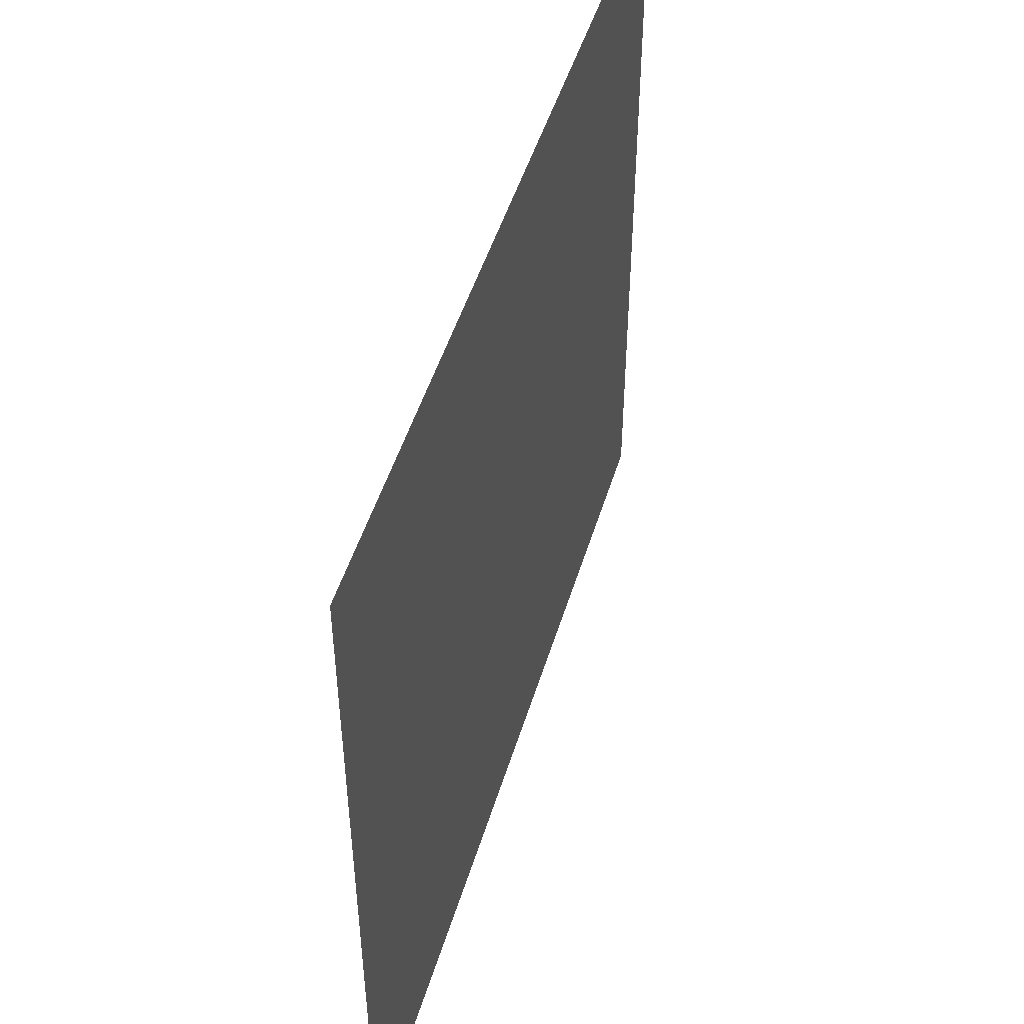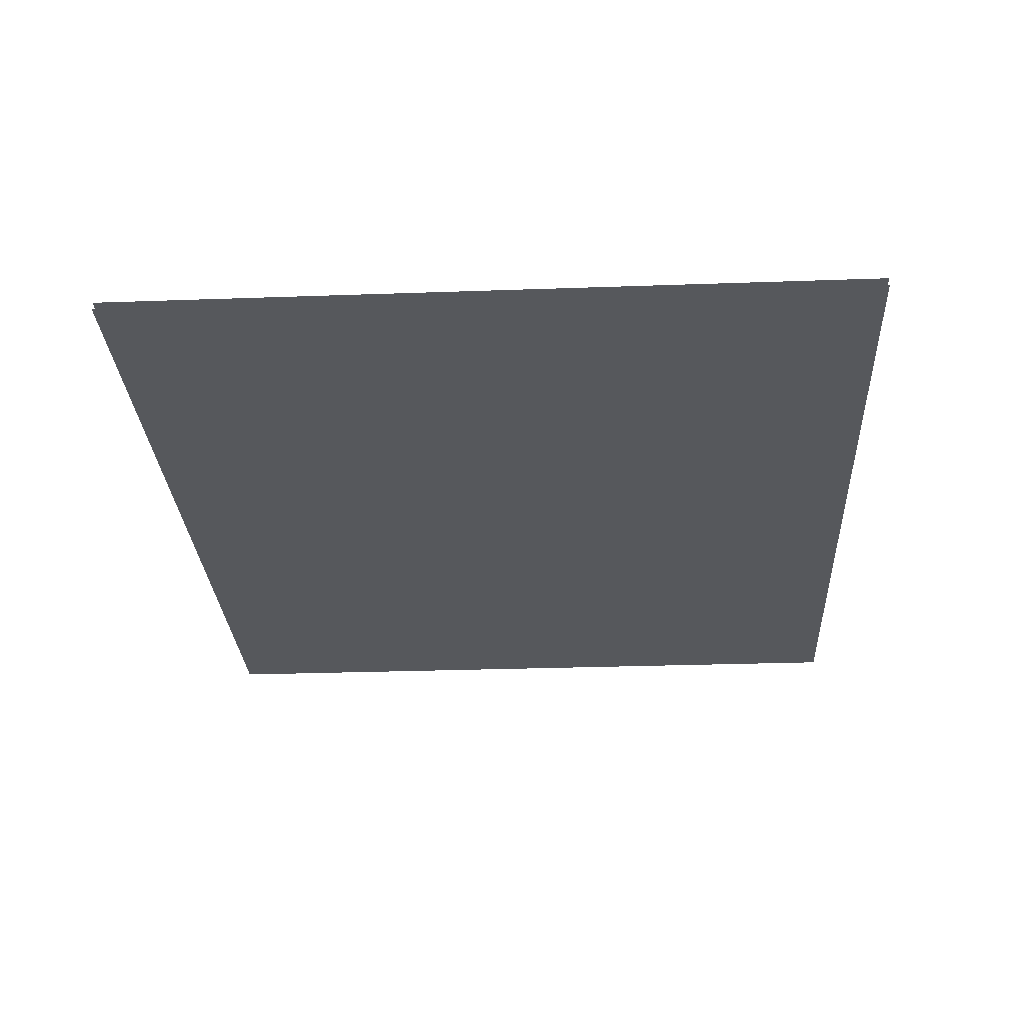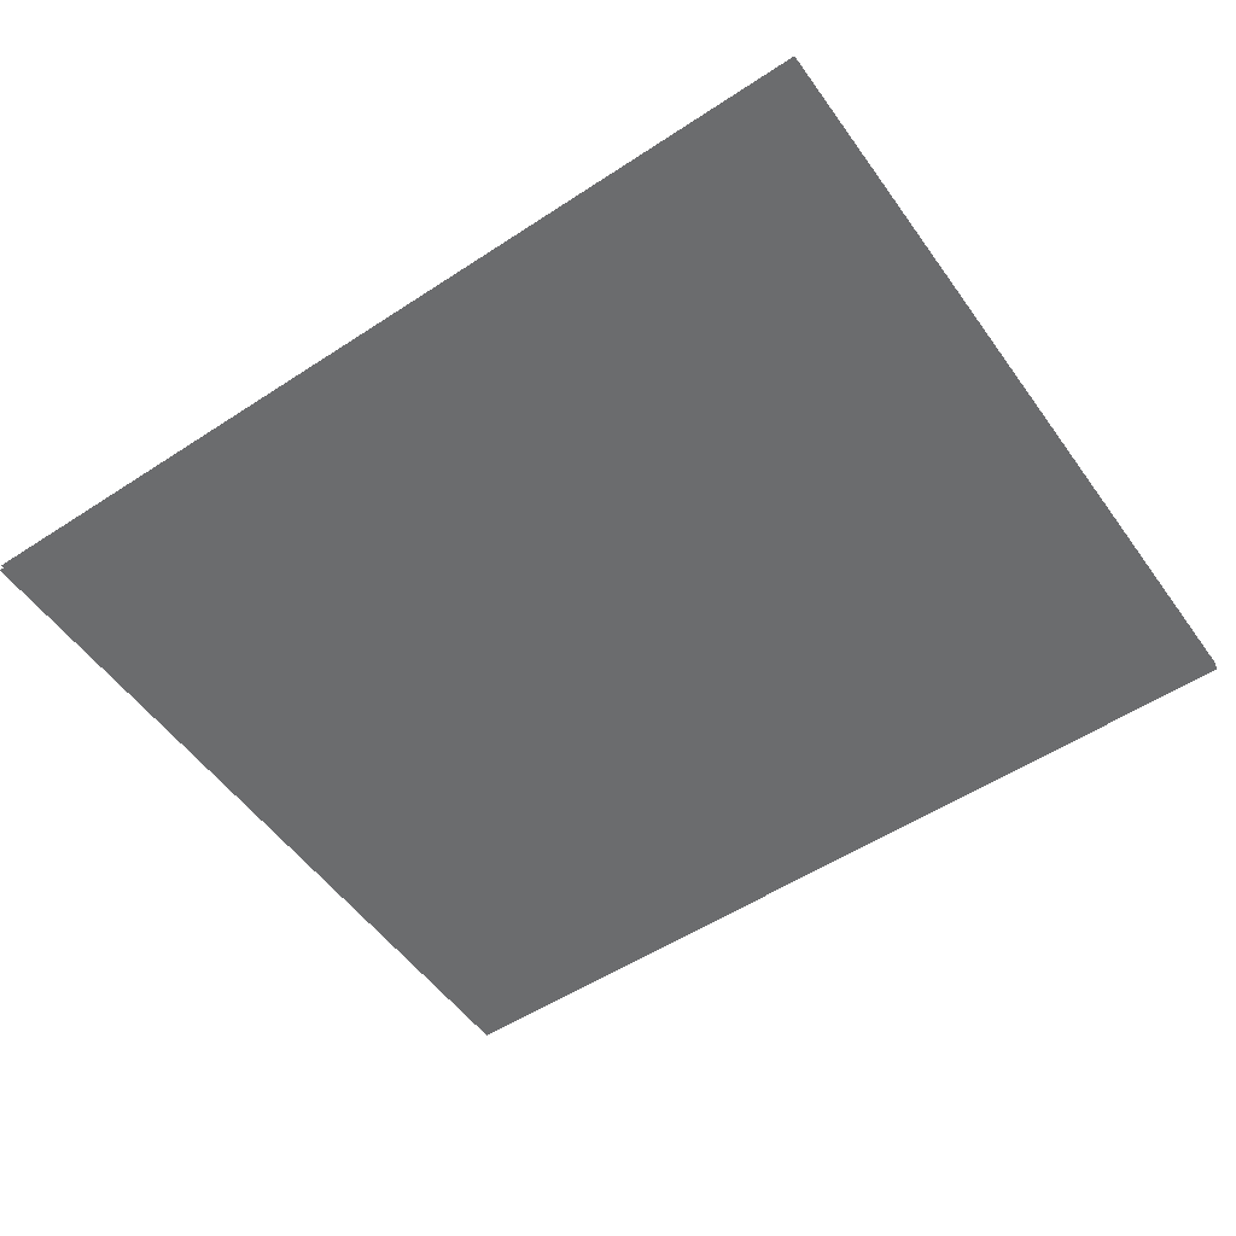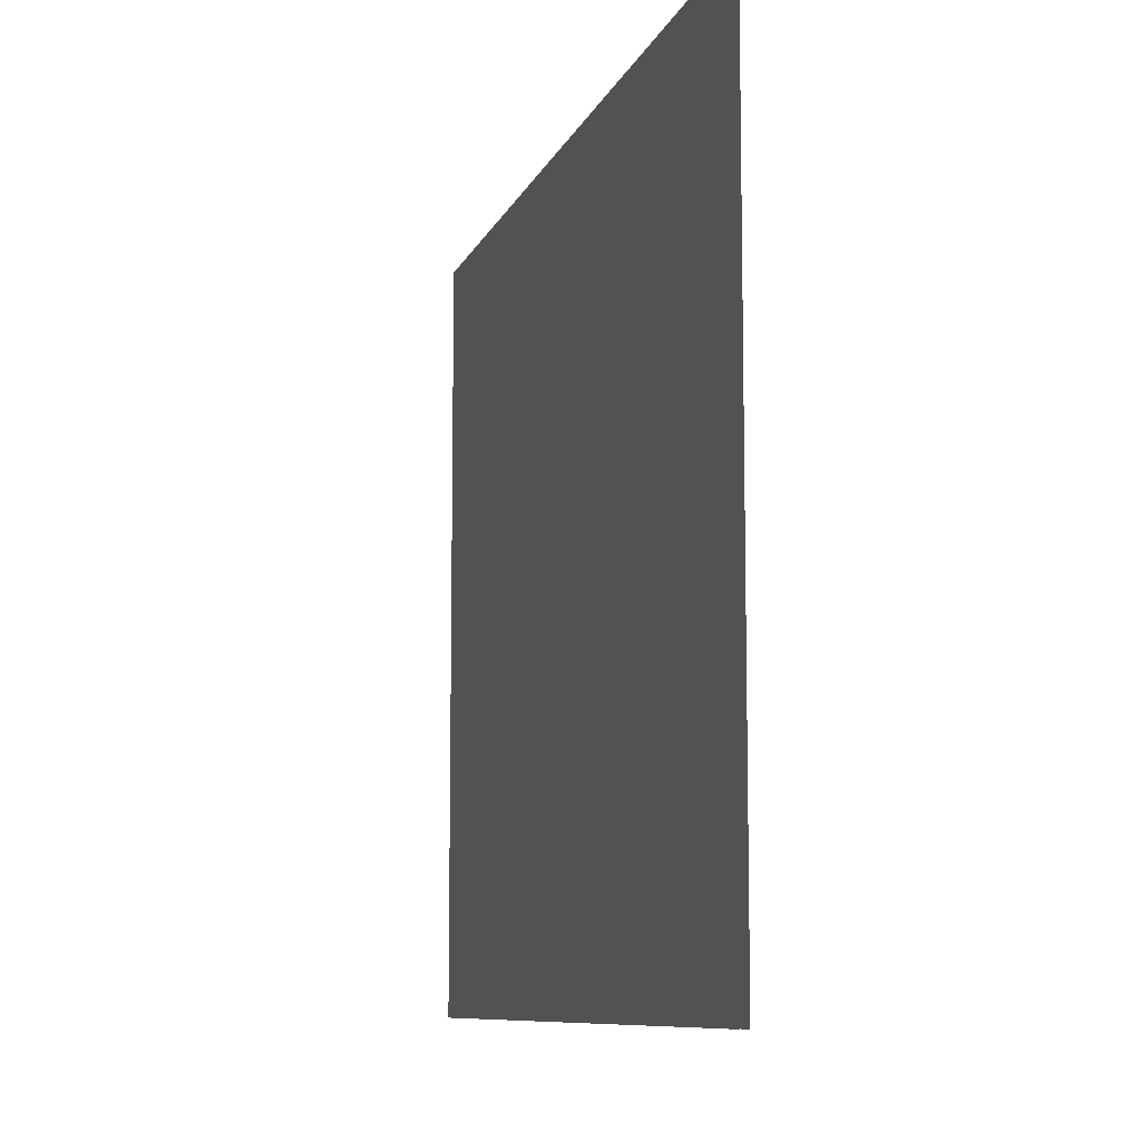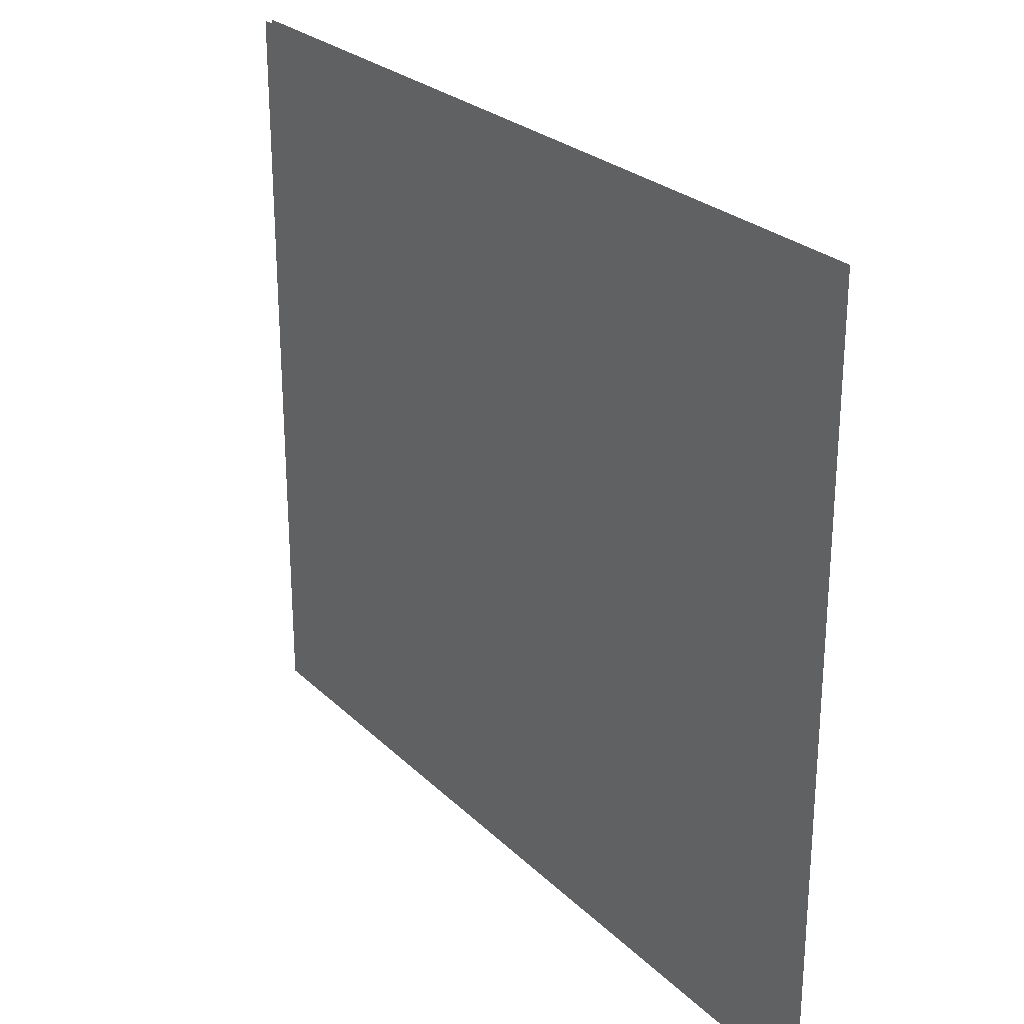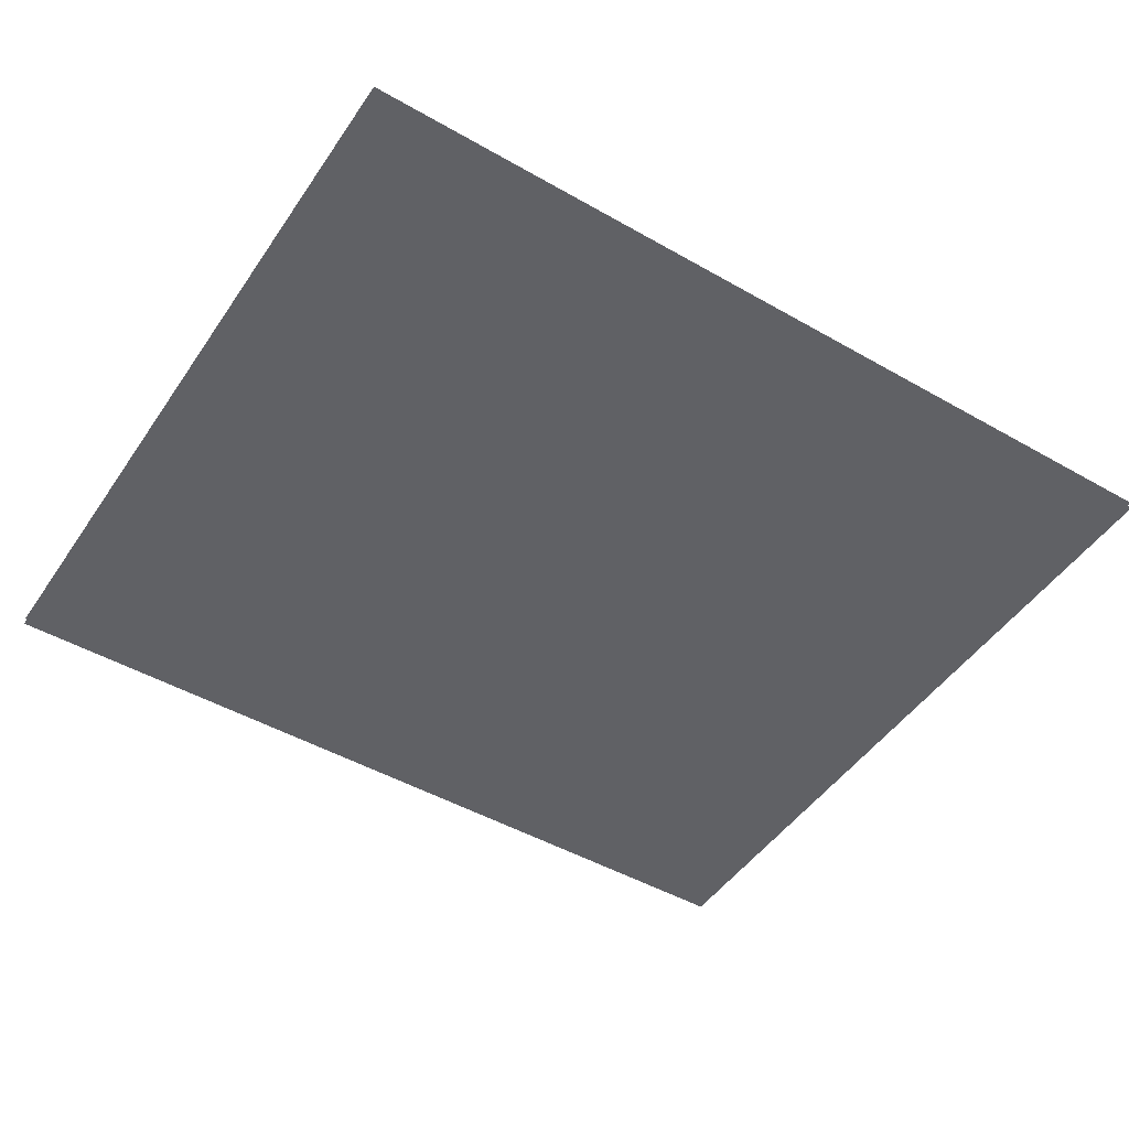
<metadata>
{"format":"obj","ext":"obj","renderer":"f3d","projection":"perspective","resolution":1024,"background":"white","views":[{"elev":48.8,"azim":106.6,"up":"+Y"},{"elev":-28.1,"azim":93.1,"up":"+Z"},{"elev":-53.6,"azim":-145.0,"up":"+Z"},{"elev":-9.1,"azim":-105.4,"up":"+Y"},{"elev":25.9,"azim":-124.2,"up":"+Y"},{"elev":-47.8,"azim":-32.7,"up":"+Z"}]}
</metadata>
<code>
o floor_1
v -2.162 2.622 0
v -2.162 2.622 -0.1
v 9.443 2.622 0
v 9.443 2.622 -0.1
v 9.444 -7.378 0
v 9.444 -7.378 -0.1
v -2.161 -7.377 0
v -2.161 -7.377 -0.1
f 7 3 1
f 2 4 8
f 7 5 3
f 4 6 8

</code>
